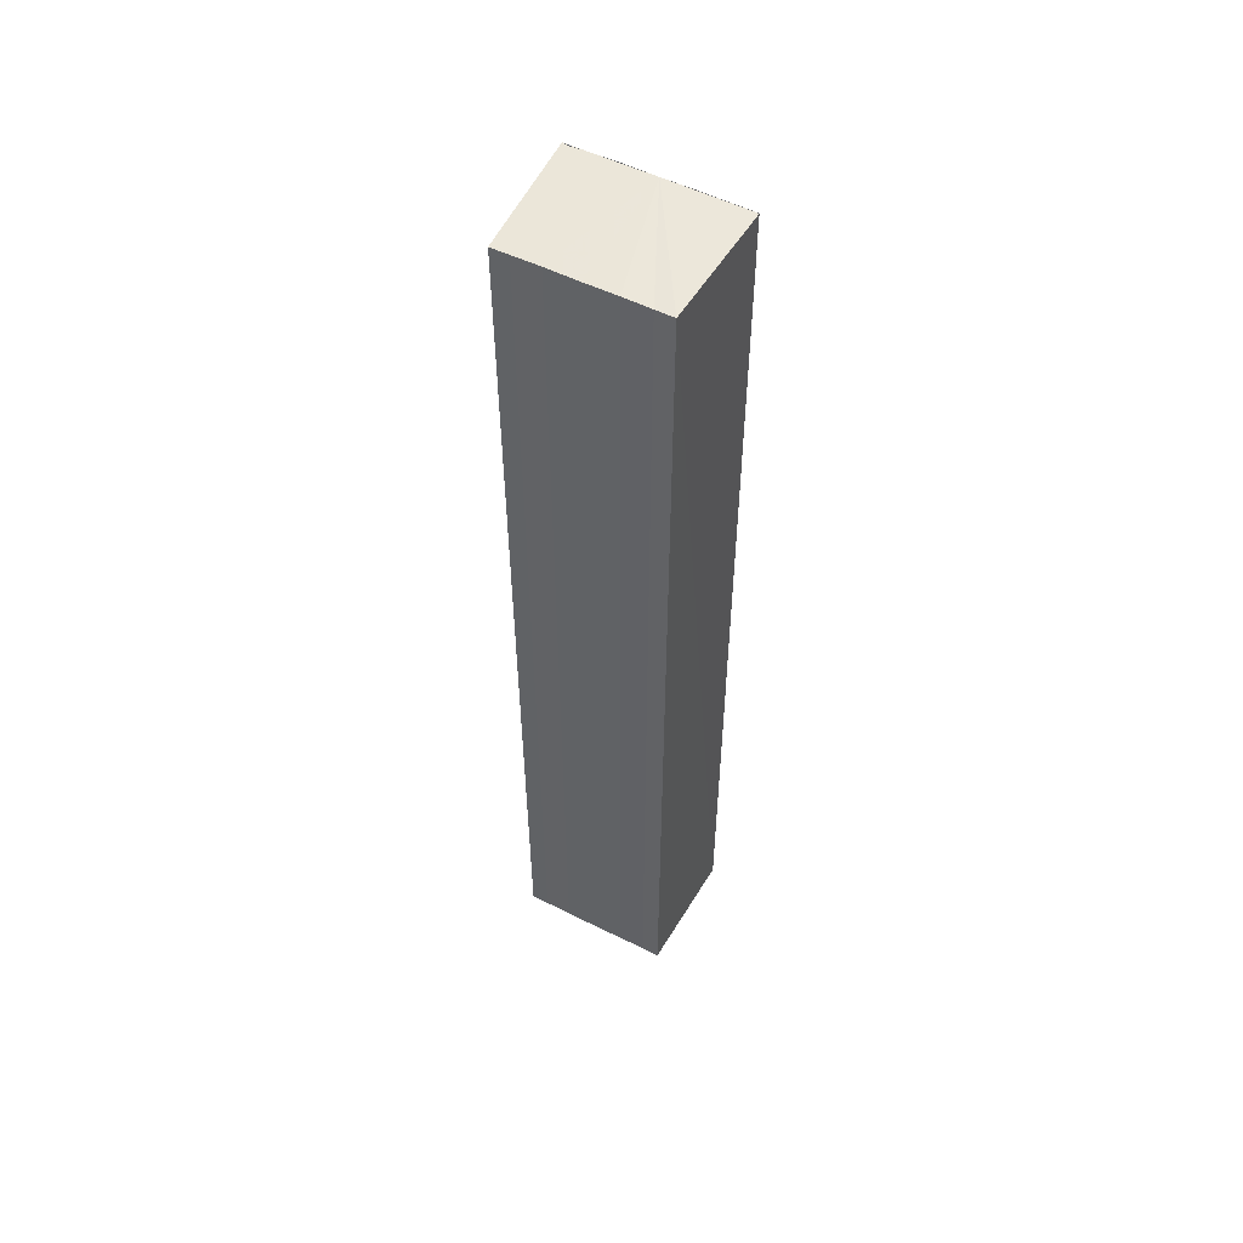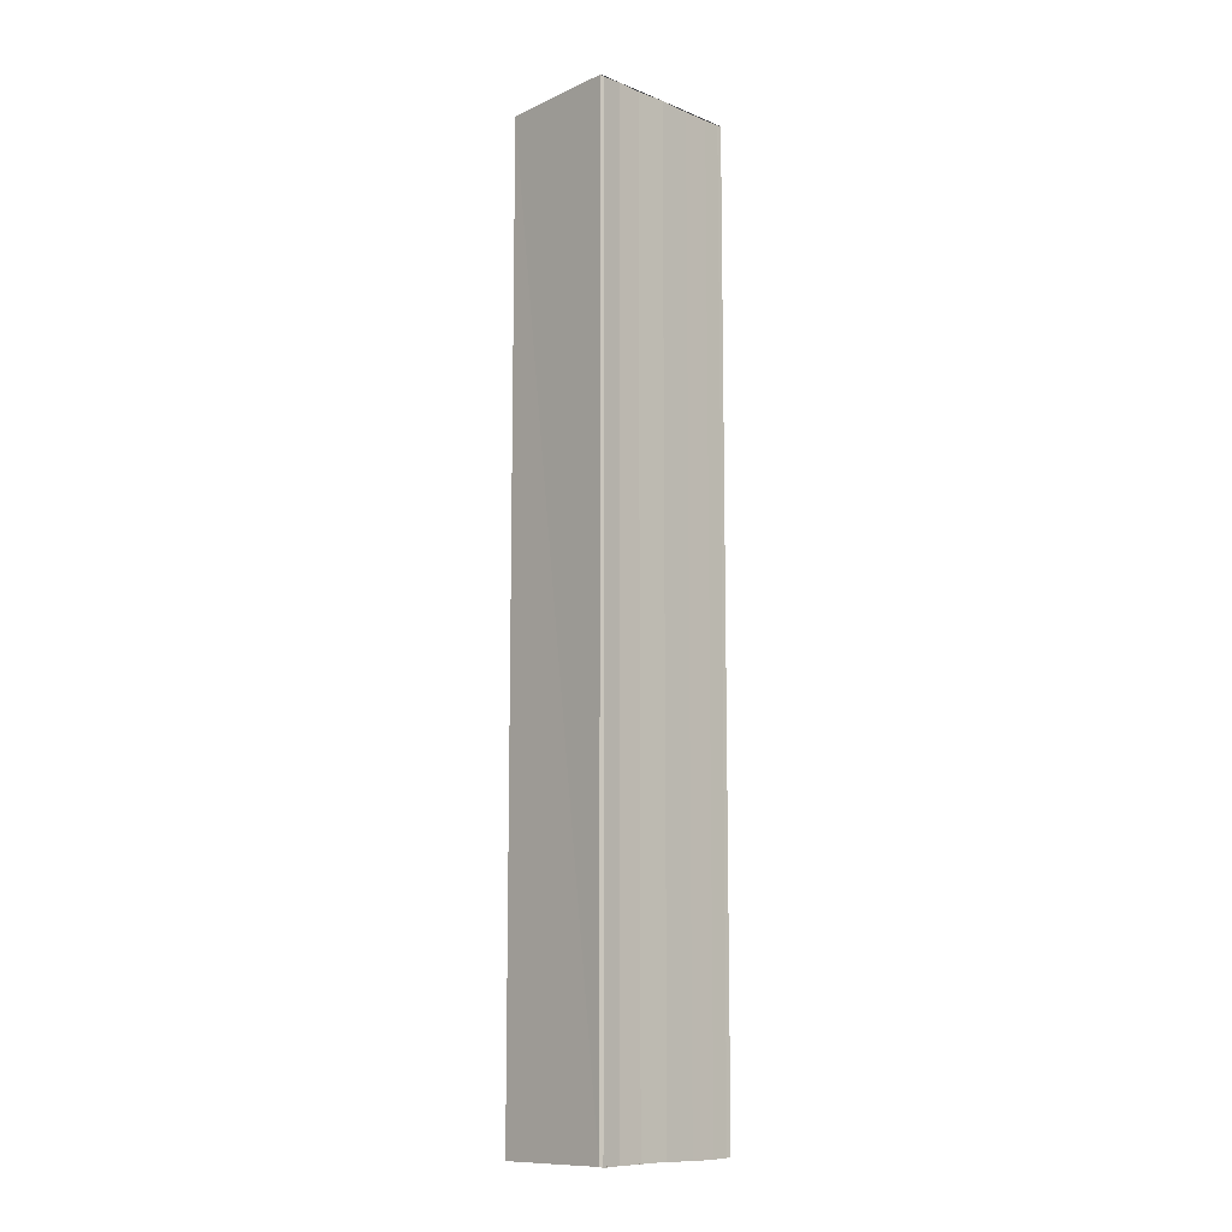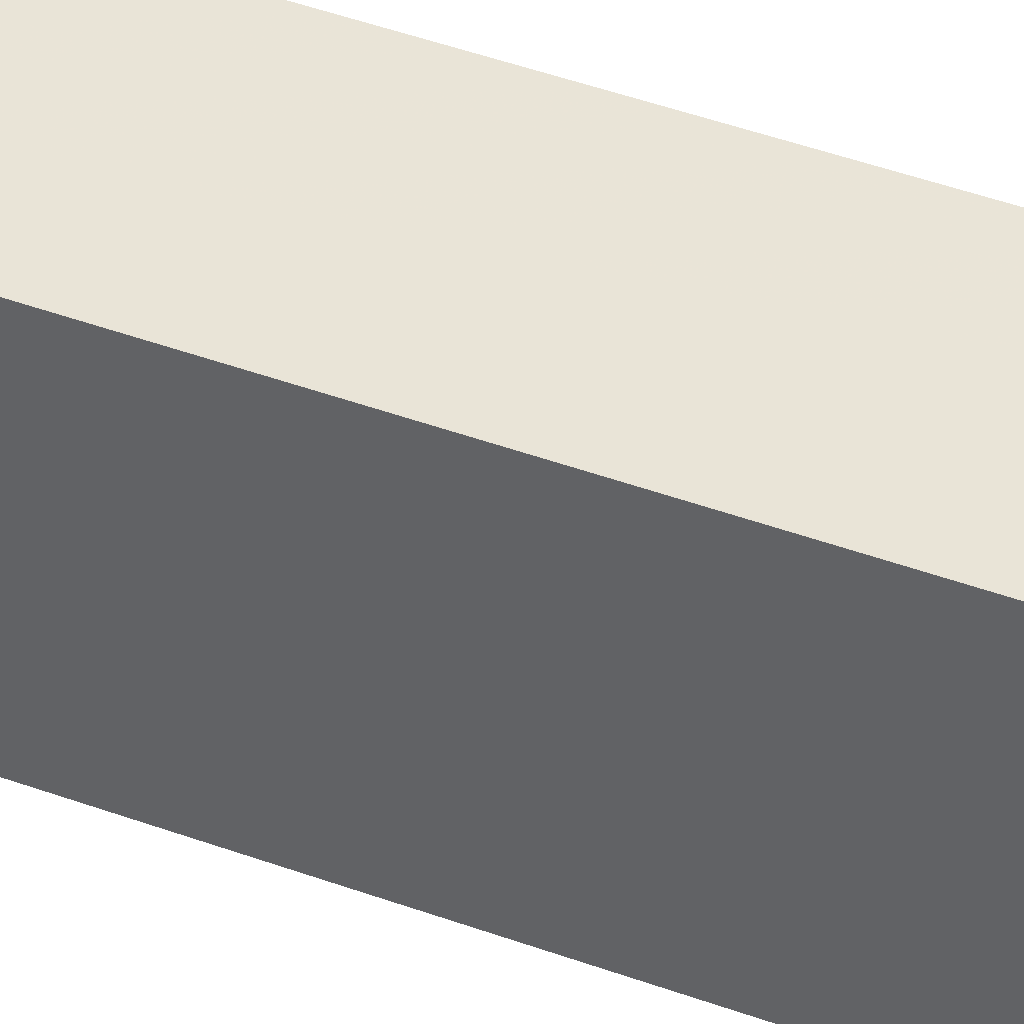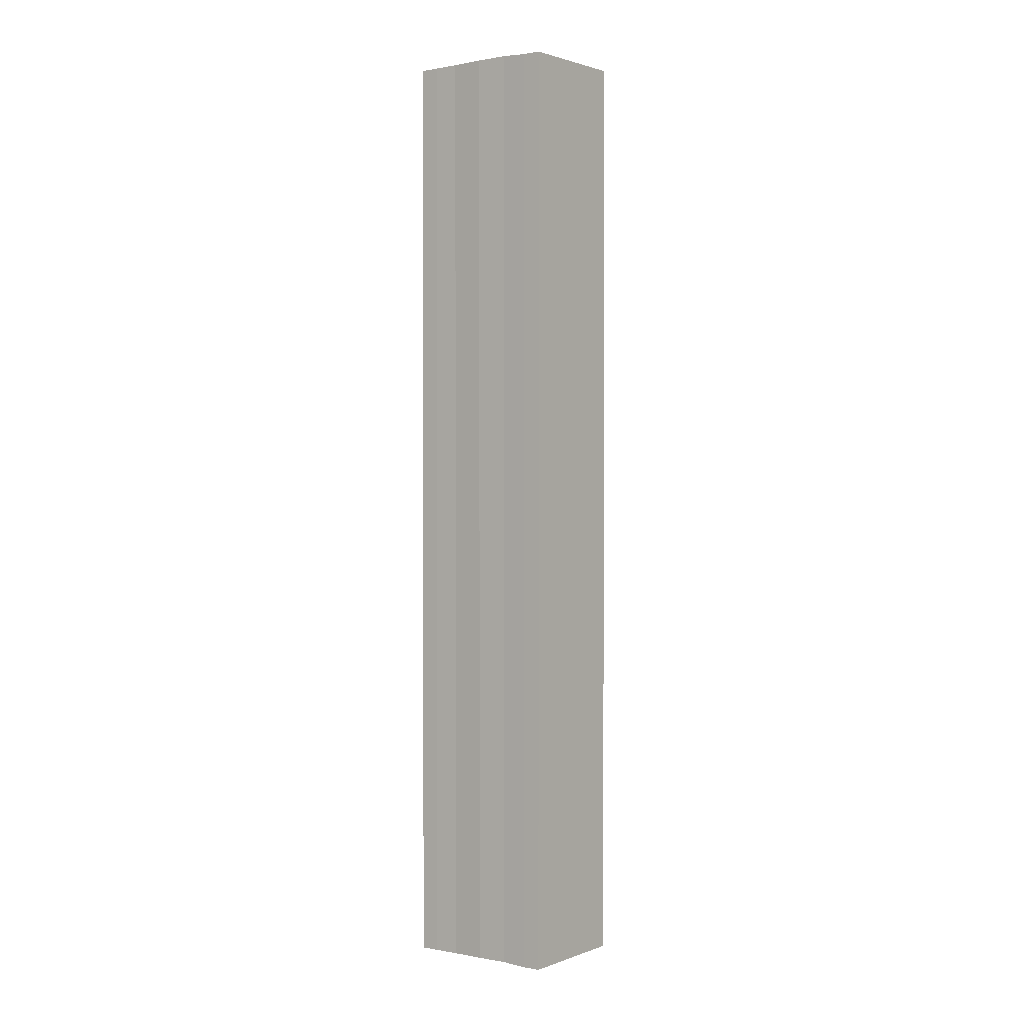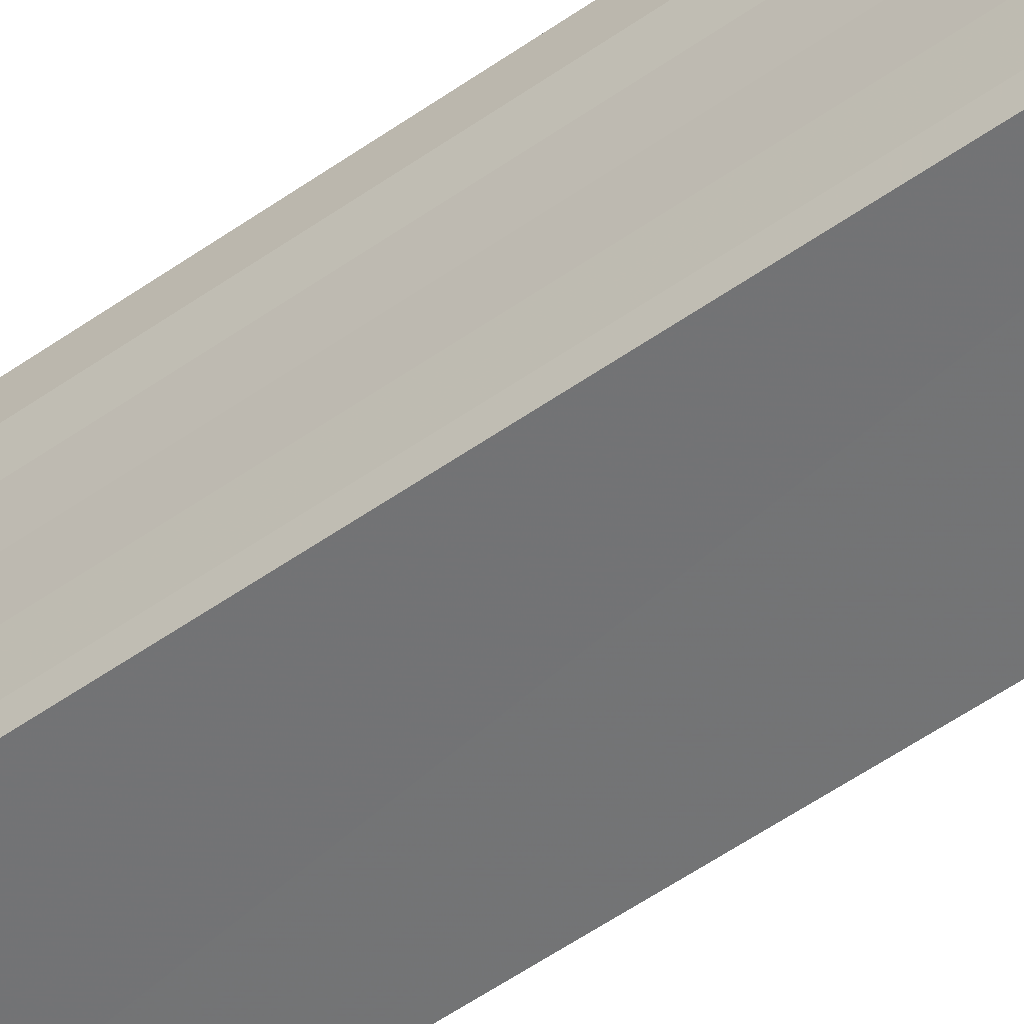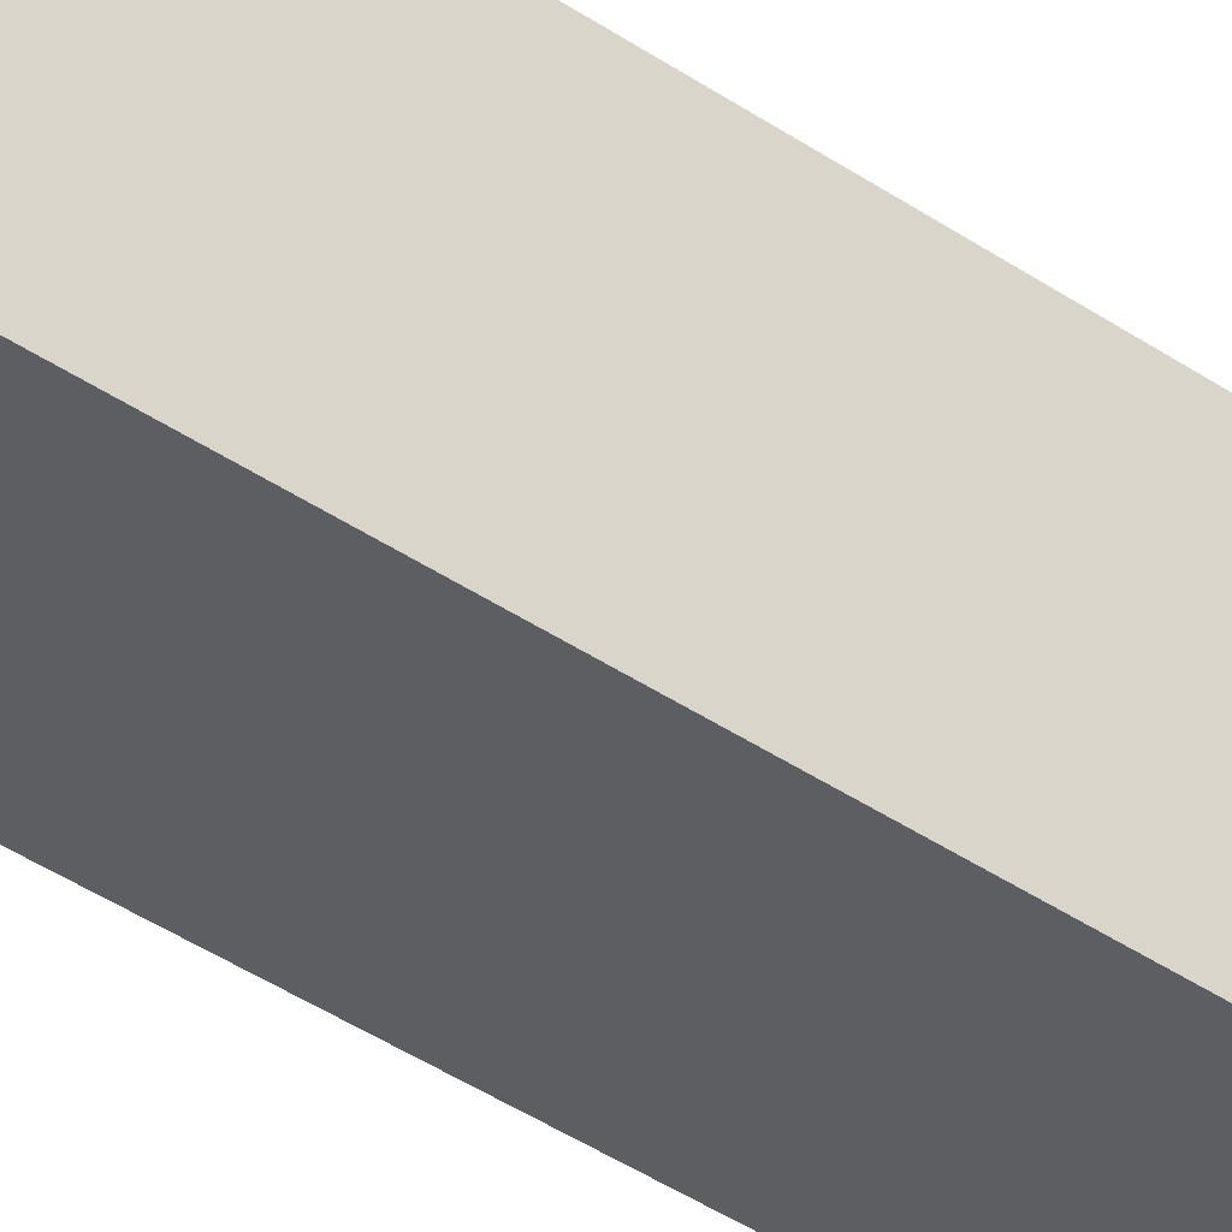
<metadata>
{"format":"obj","ext":"obj","renderer":"f3d","projection":"perspective","resolution":1024,"background":"white","views":[{"elev":53.9,"azim":117.9,"up":"+Y"},{"elev":-10.6,"azim":-135.3,"up":"+Y"},{"elev":41.1,"azim":114.5,"up":"+Z"},{"elev":1.4,"azim":125.2,"up":"+Y"},{"elev":-54.3,"azim":126.9,"up":"+Z"},{"elev":-41.4,"azim":-129.5,"up":"+Z"}]}
</metadata>
<code>
o 14376
v 2245 1854 8.594
v 2245 1854 8.594
v 2245 1854 8.594
v 2245 1854 8.594
v 2245 1854 8.594
v 2245 1854 8.587
v 2245 1854 8.594
v 2245 1854 8.592
v 2245 1854 8.59
v 2245 1854 8.587
v 2245 1854 8.585
v 2245 1854 8.582
v 2245 1854 8.581
v 2245 1854 8.58
v 2245 1854 8.581
v 2245 1854 8.58
v 2245 1854 8.581
v 2245 1854 8.58
v 2245 1854 8.582
v 2245 1854 8.581
v 2245 1854 8.585
v 2245 1854 8.582
v 2245 1854 8.587
v 2245 1854 8.585
v 2245 1854 8.59
v 2245 1854 8.587
v 2245 1854 8.592
v 2245 1854 8.59
v 2245 1854 8.594
v 2245 1854 8.592
v 2245 1854 8.594
v 2245 1854 8.592
v 2245 1854 8.59
v 2245 1854 8.592
v 2245 1854 8.587
v 2245 1854 8.59
v 2245 1854 8.585
v 2245 1854 8.587
v 2245 1854 8.582
v 2245 1854 8.585
v 2245 1854 8.581
v 2245 1854 8.582
v 2245 1854 8.58
v 2245 1854 8.581
v 2245 1854 8.58
v 2245 1854 8.58
v 2245 1854 8.581
v 2245 1854 8.582
v 2245 1854 8.582
v 2245 1854 8.585
v 2245 1854 8.585
v 2245 1854 8.587
v 2245 1854 8.59
v 2245 1854 8.59
v 2245 1854 8.592
v 2245 1854 8.592
v 2245 1854 8.594
v 2245 1854 8.594
v 2245 1854 8.594
v 2245 1854 8.594
v 2245 1854 8.594
v 2245 1854 8.592
v 2245 1854 8.59
v 2245 1854 8.587
v 2245 1854 8.585
v 2245 1854 8.582
v 2245 1854 8.581
v 2245 1854 8.58
f 1 2 3
f 3 4 5
f 6 4 7
f 6 8 4
f 6 9 8
f 6 10 9
f 6 11 10
f 6 12 11
f 6 13 12
f 6 14 13
f 15 14 16
f 17 18 15
f 19 13 20
f 21 22 19
f 23 24 21
f 25 26 23
f 27 28 25
f 29 30 27
f 31 32 29
f 32 33 34
f 33 35 36
f 35 37 38
f 37 39 40
f 39 41 42
f 43 44 45
f 46 44 47
f 44 48 47
f 47 48 49
f 48 50 49
f 49 50 51
f 50 6 51
f 51 6 52
f 6 53 52
f 52 53 54
f 53 55 54
f 54 55 56
f 55 57 56
f 56 57 58
f 57 59 58
f 58 7 60
f 52 60 61
f 52 61 62
f 52 62 63
f 52 63 64
f 52 64 65
f 52 65 66
f 52 66 67
f 52 67 68

</code>
